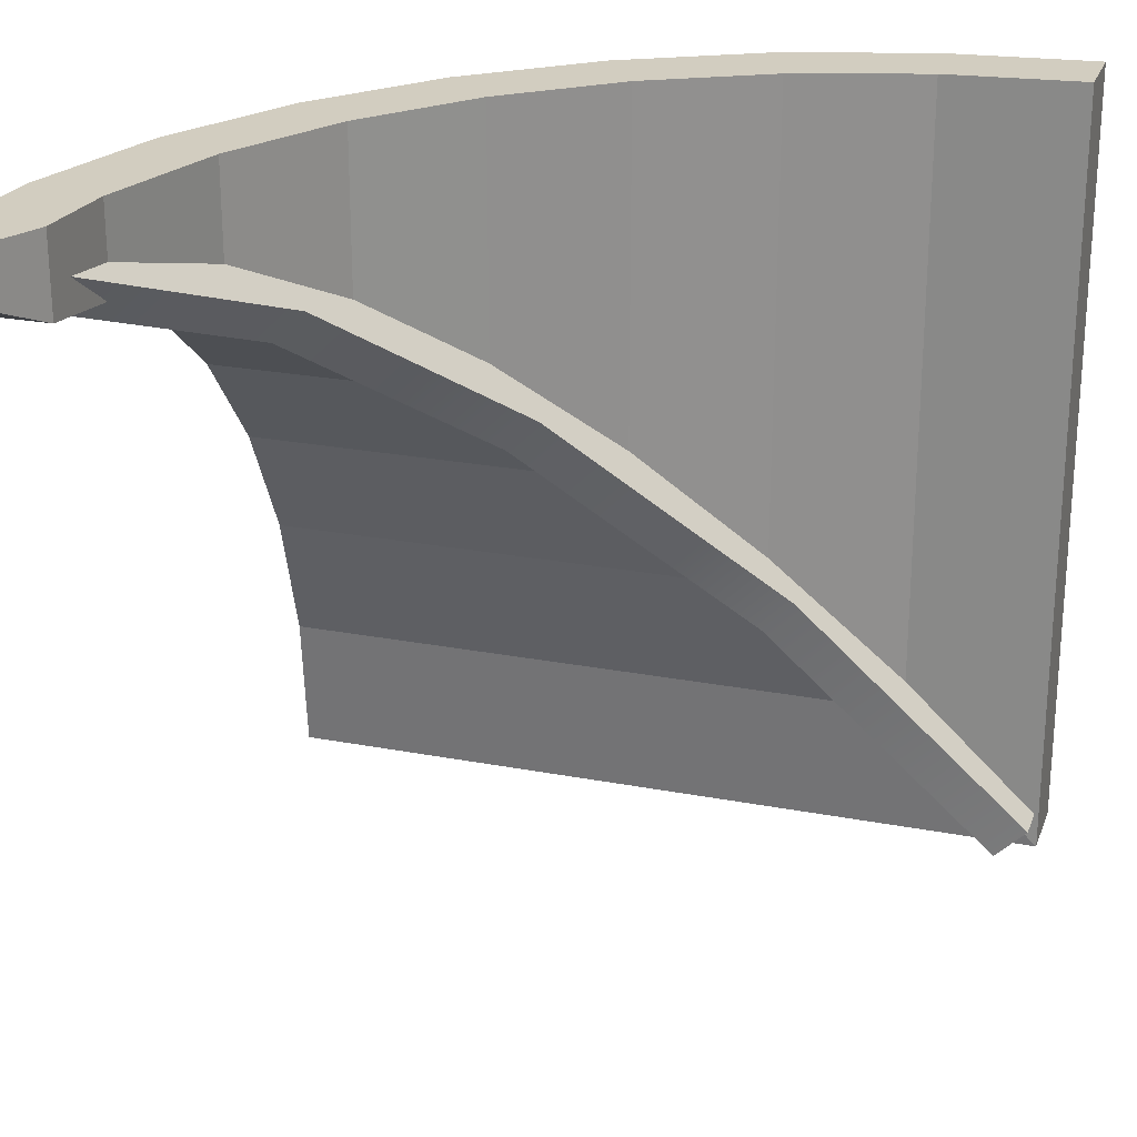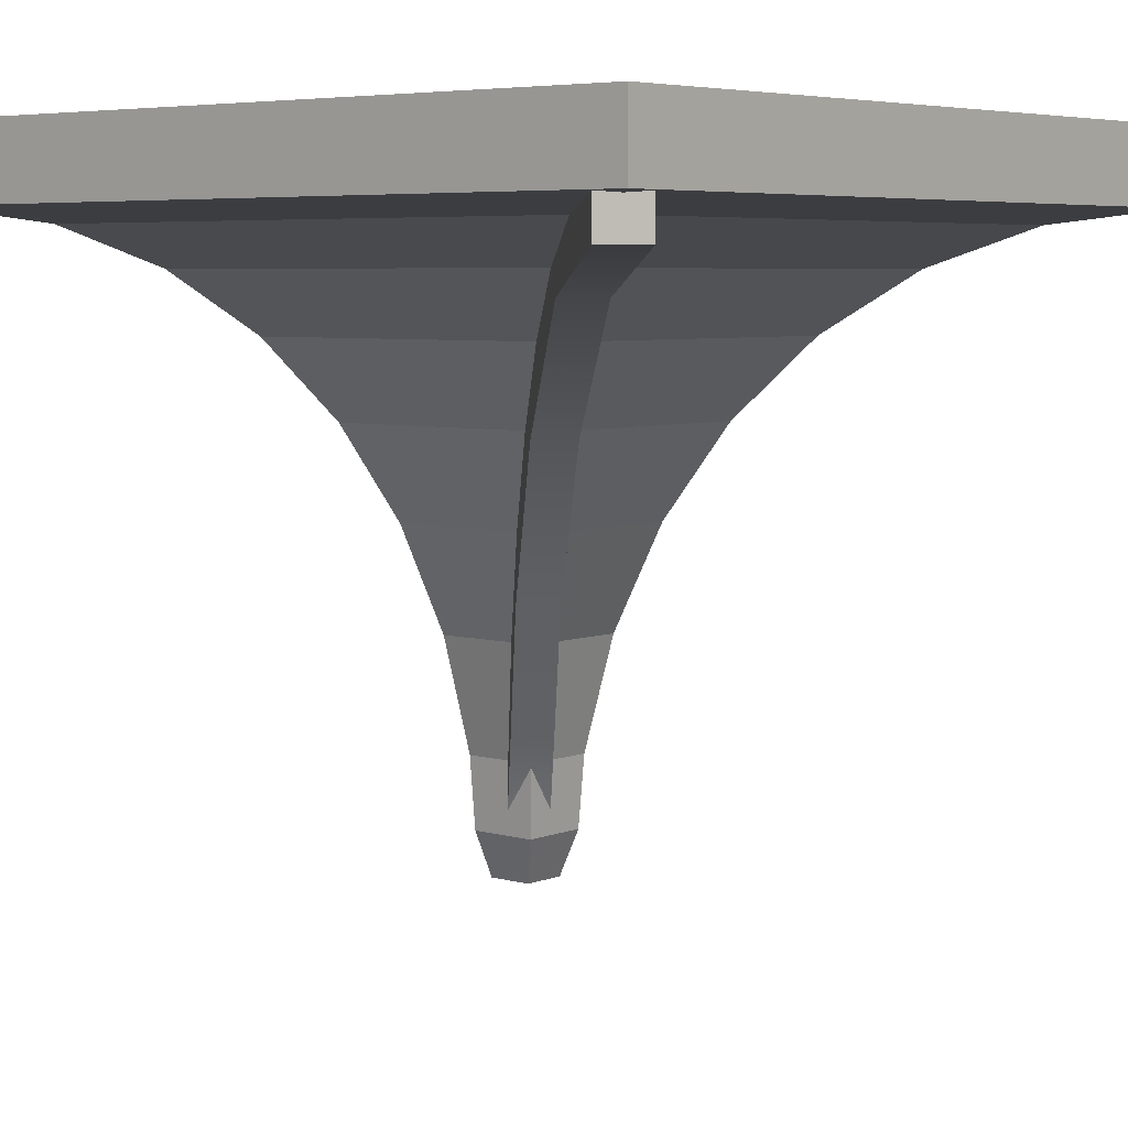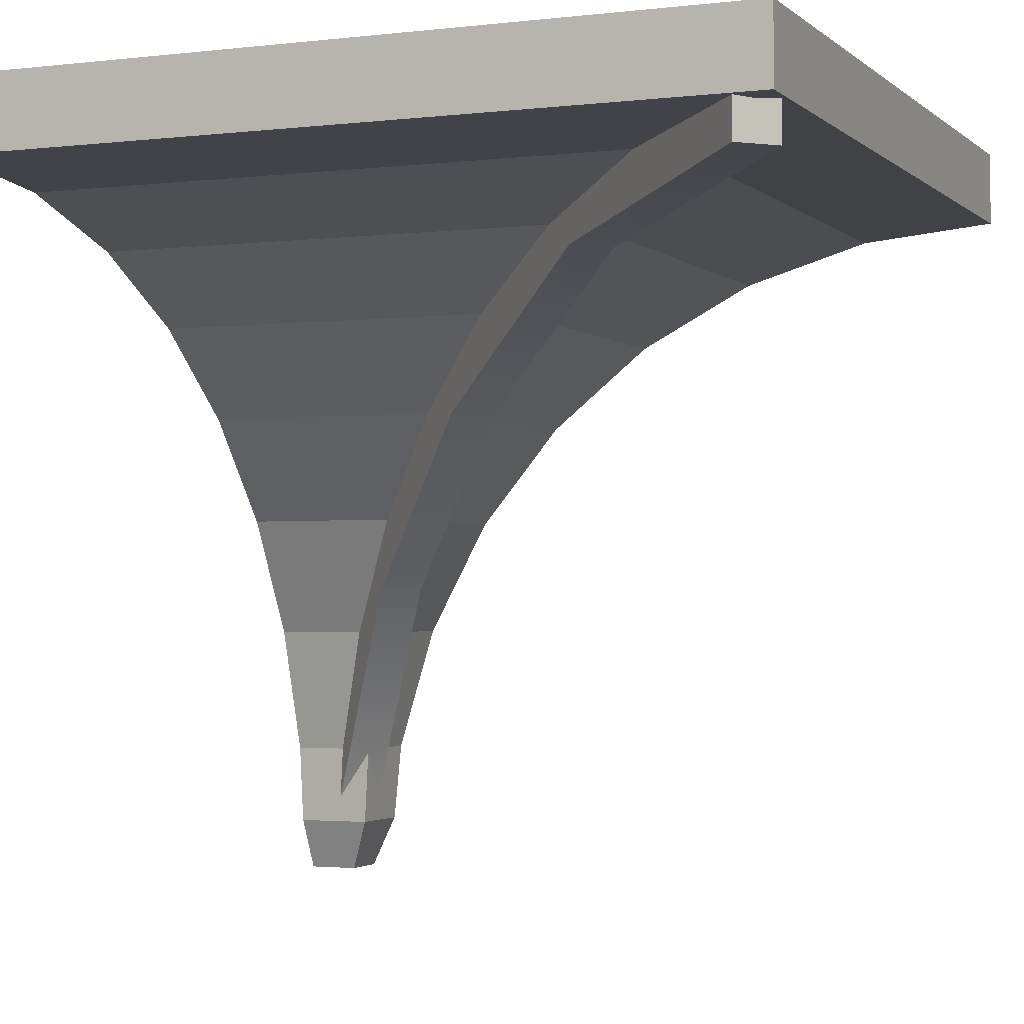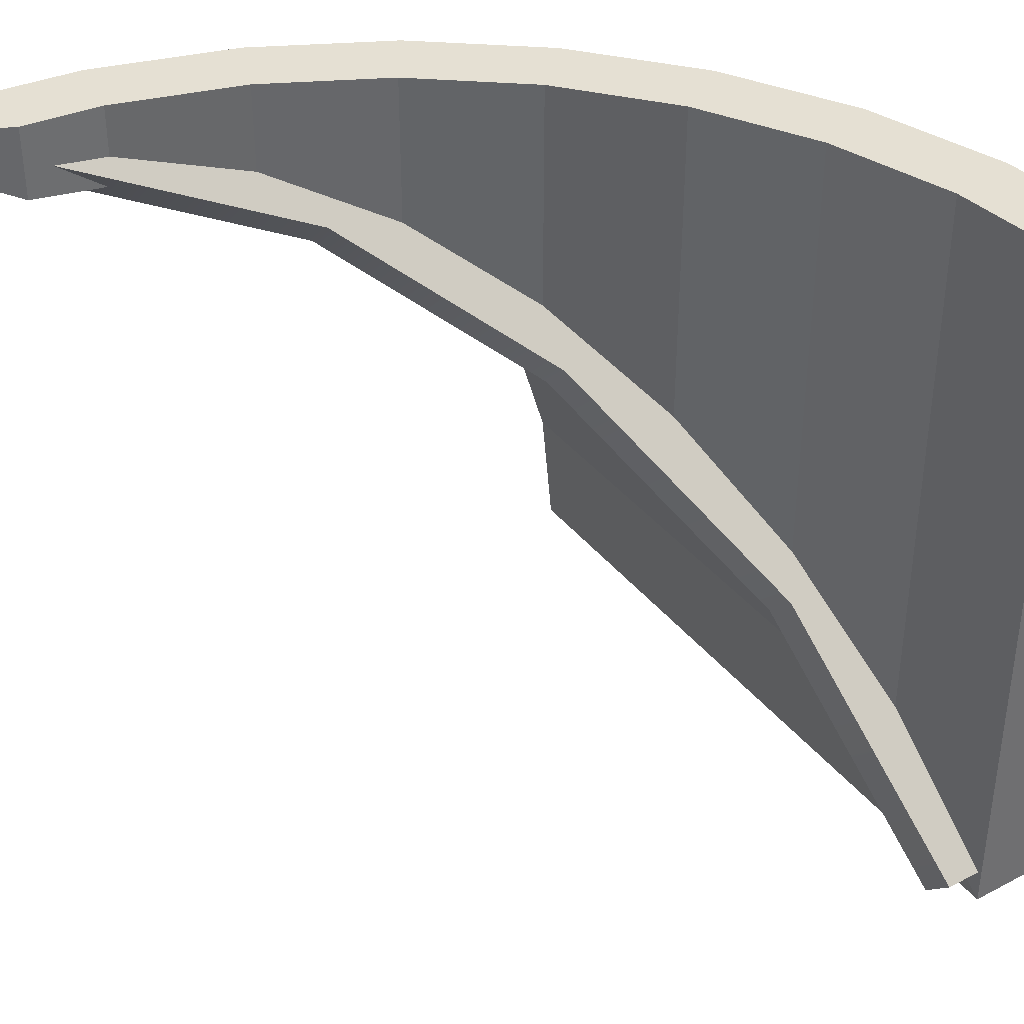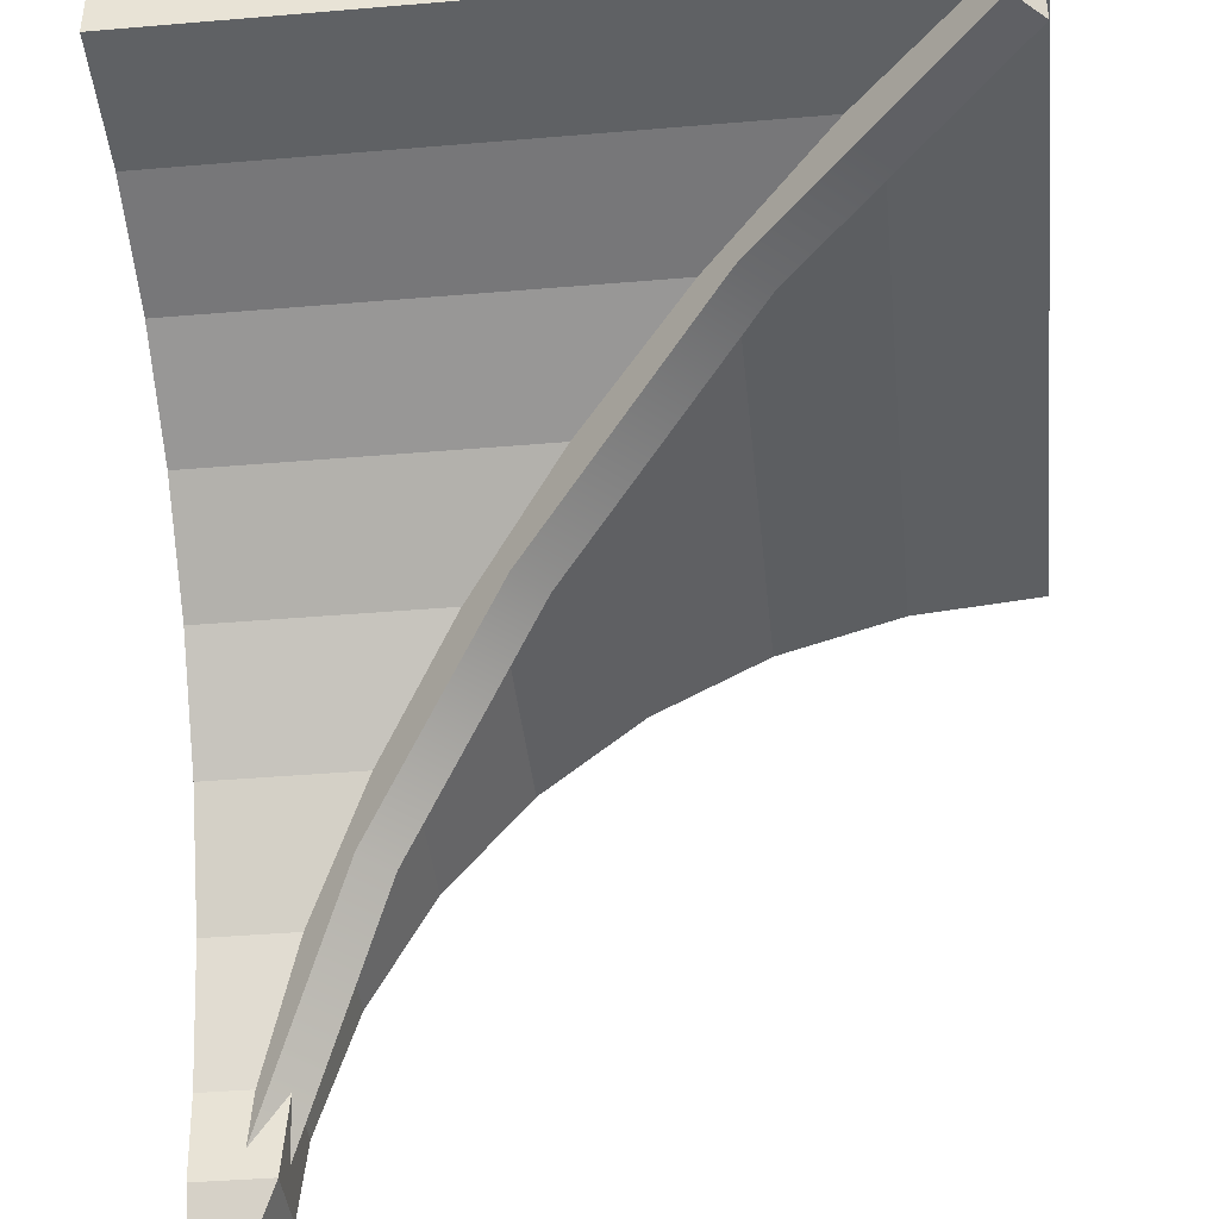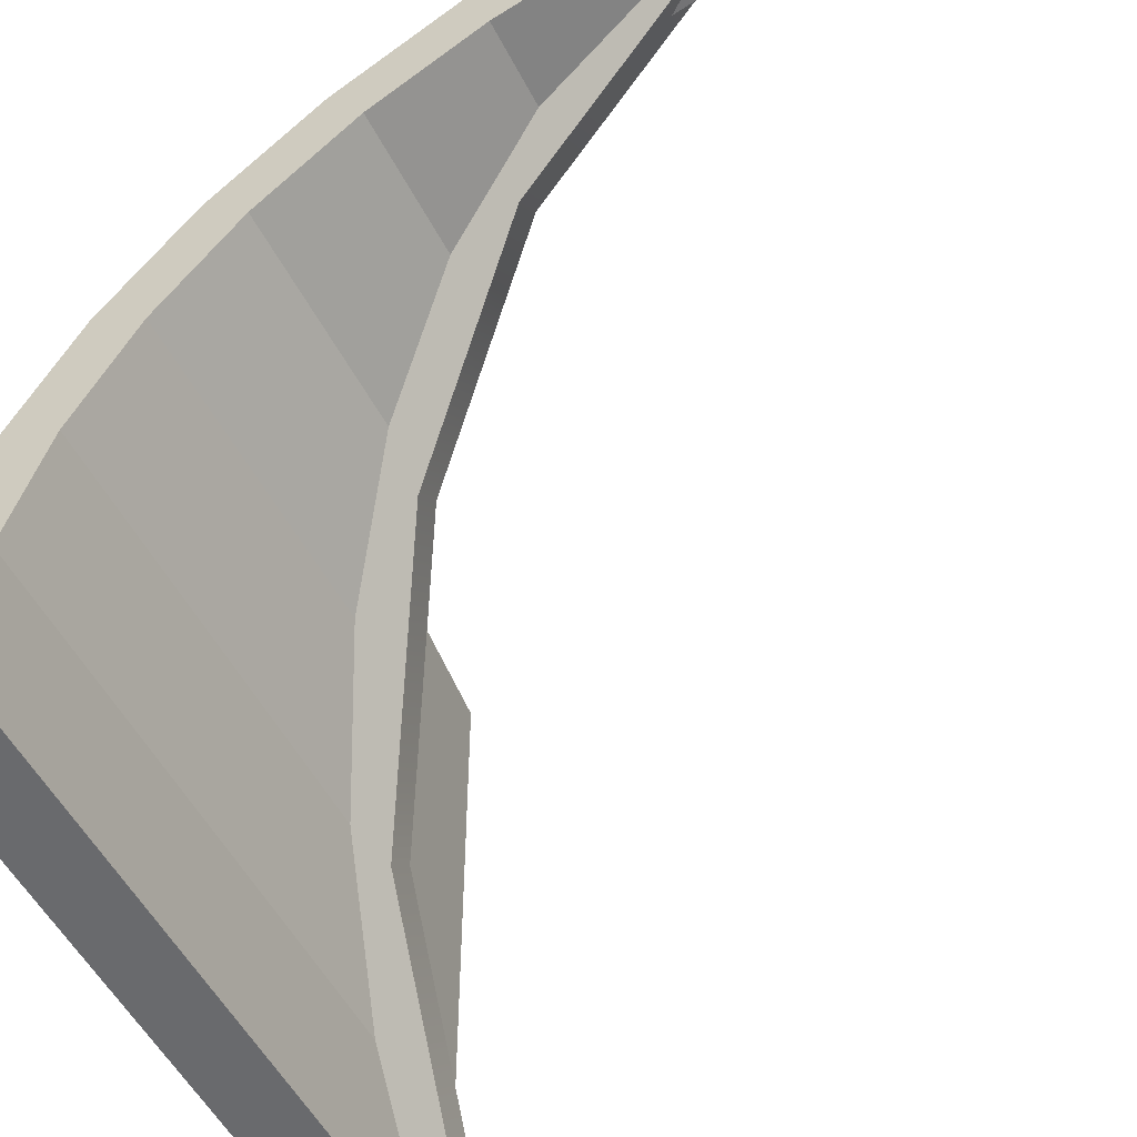
<metadata>
{"format":"obj","ext":"obj","renderer":"f3d","projection":"perspective","resolution":1024,"background":"white","views":[{"elev":24.6,"azim":17.4,"up":"+Z"},{"elev":5.6,"azim":130.4,"up":"+Y"},{"elev":-2.3,"azim":112.8,"up":"+Y"},{"elev":38.2,"azim":56.4,"up":"+Z"},{"elev":-40.7,"azim":95.9,"up":"+Y"},{"elev":-53.1,"azim":-63.2,"up":"+Z"}]}
</metadata>
<code>
v 21.73 35.52 -37.18
v 37.18 35.52 -21.73
v 15.8 41.41 -31.25
v 31.26 41.41 -15.8
v 357.5 320.9 -372.9
v 372.9 320.9 -357.5
v 357.5 345.3 -372.9
v 372.9 345.3 -357.5
v 74.46 176.4 -59.01
v 85.91 152.1 -70.46
v 70.46 152.1 -85.91
v 59.01 176.4 -74.46
v 241.2 326.2 -256.6
v 245.7 301.8 -261.2
v 261.2 301.8 -245.7
v 256.6 326.2 -241.2
v 150.3 261.9 -134.9
v 158.4 237.5 -142.9
v 142.9 237.5 -158.4
v 134.9 261.9 -150.3
v 0 0 0
v 7.203 73.16 -7.203
v 28.54 143.5 -28.54
v 63.2 208.3 -63.2
v 109.8 265.2 -109.8
v 166.7 311.8 -166.7
v 231.5 346.5 -231.5
v 301.8 367.8 -301.8
v 375 375 -375
v 25 0 -25
v 41.63 66.31 -41.63
v 61 130.1 -61
v 92.45 188.8 -92.45
v 134.8 240.2 -134.8
v 186.3 282.4 -186.3
v 245 313.8 -245
v 308.7 333.1 -308.7
v 375 339.6 -375
v 2.879 29.26 -2.879
v 37.71 26.52 -37.71
v 37.71 26.52 0.003906
v 41.63 66.31 0
v 61.01 130.1 0
v 92.46 188.8 0.001953
v 134.8 240.2 -0.001953
v 186.3 282.4 -0.001953
v 245 313.8 -0.001953
v 308.7 333.1 -0.001953
v 375 339.6 -0.001953
v 2.881 29.26 0.001953
v 7.205 73.16 0
v 28.54 143.5 -0.001953
v 63.2 208.3 0
v 109.8 265.2 0
v 166.7 311.8 -0.001953
v 231.5 346.5 0
v 301.8 367.8 -0.001953
v 375 375 -0.001953
v 25 0 -0.003906
v -0.003906 26.52 -37.71
v 0 66.31 -41.63
v 0 130.1 -61.01
v -0.001953 188.8 -92.46
v 0.001953 240.2 -134.8
v 0.001953 282.4 -186.3
v 0.001953 313.8 -245
v 0.001953 333.1 -308.7
v 0.001953 339.6 -375
v -0.001953 29.26 -2.881
v 0 73.16 -7.205
v 0.001953 143.5 -28.54
v 0 208.3 -63.2
v 0 265.2 -109.8
v 0.001953 311.8 -166.7
v 0 346.5 -231.5
v 0.001953 367.8 -301.8
v 0.001953 375 -375
v 0.003906 0 -25
f 7 8 6 5
f 14 15 18 19
f 17 18 15 16
f 13 14 19 20
f 2 10 9 4
f 11 10 2 1
f 12 11 1 3
f 5 14 13 7
f 5 6 15 14
f 16 15 6 8
f 9 10 18 17
f 19 18 10 11
f 20 19 11 12
f 40 31 42 41
f 31 32 43 42
f 32 33 44 43
f 33 34 45 44
f 34 35 46 45
f 35 36 47 46
f 36 37 48 47
f 37 38 49 48
f 22 39 50 51
f 23 22 51 52
f 24 23 52 53
f 25 24 53 54
f 26 25 54 55
f 27 26 55 56
f 28 27 56 57
f 29 28 57 58
f 21 30 59
f 38 29 58 49
f 21 50 39
f 59 30 40 41
f 41 50 21 59
f 42 51 50 41
f 42 43 52 51
f 52 43 44 53
f 53 44 45 54
f 54 45 46 55
f 55 46 47 56
f 56 47 48 57
f 57 48 49 58
f 40 60 61 31
f 31 61 62 32
f 32 62 63 33
f 33 63 64 34
f 34 64 65 35
f 35 65 66 36
f 36 66 67 37
f 37 67 68 38
f 22 70 69 39
f 23 71 70 22
f 24 72 71 23
f 25 73 72 24
f 26 74 73 25
f 27 75 74 26
f 28 76 75 27
f 29 77 76 28
f 21 78 30
f 38 68 77 29
f 21 39 69
f 78 60 40 30
f 60 78 21 69
f 61 60 69 70
f 61 70 71 62
f 71 72 63 62
f 72 73 64 63
f 73 74 65 64
f 74 75 66 65
f 75 76 67 66
f 76 77 68 67

</code>
